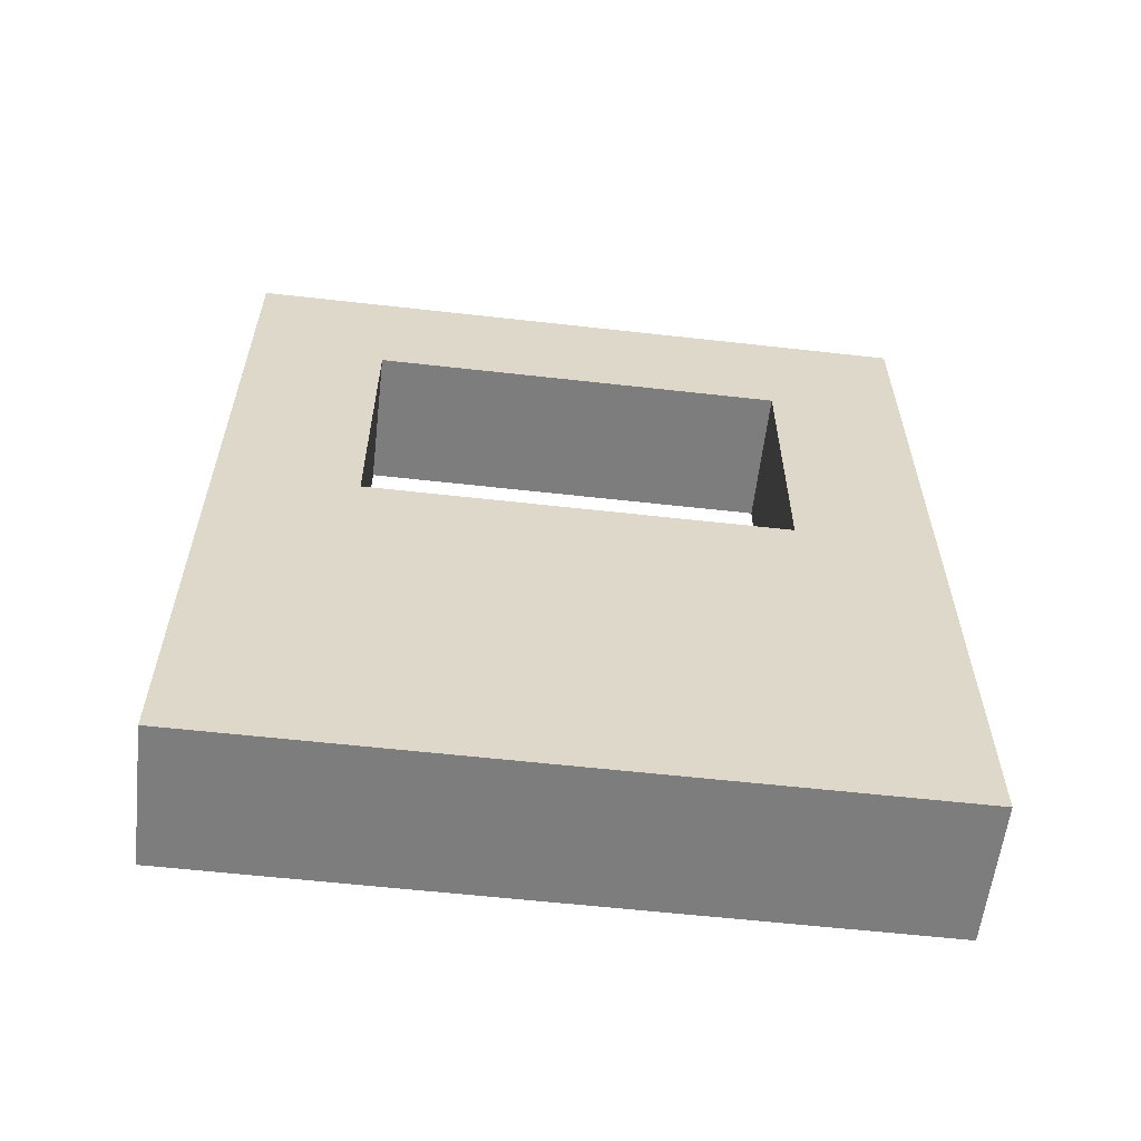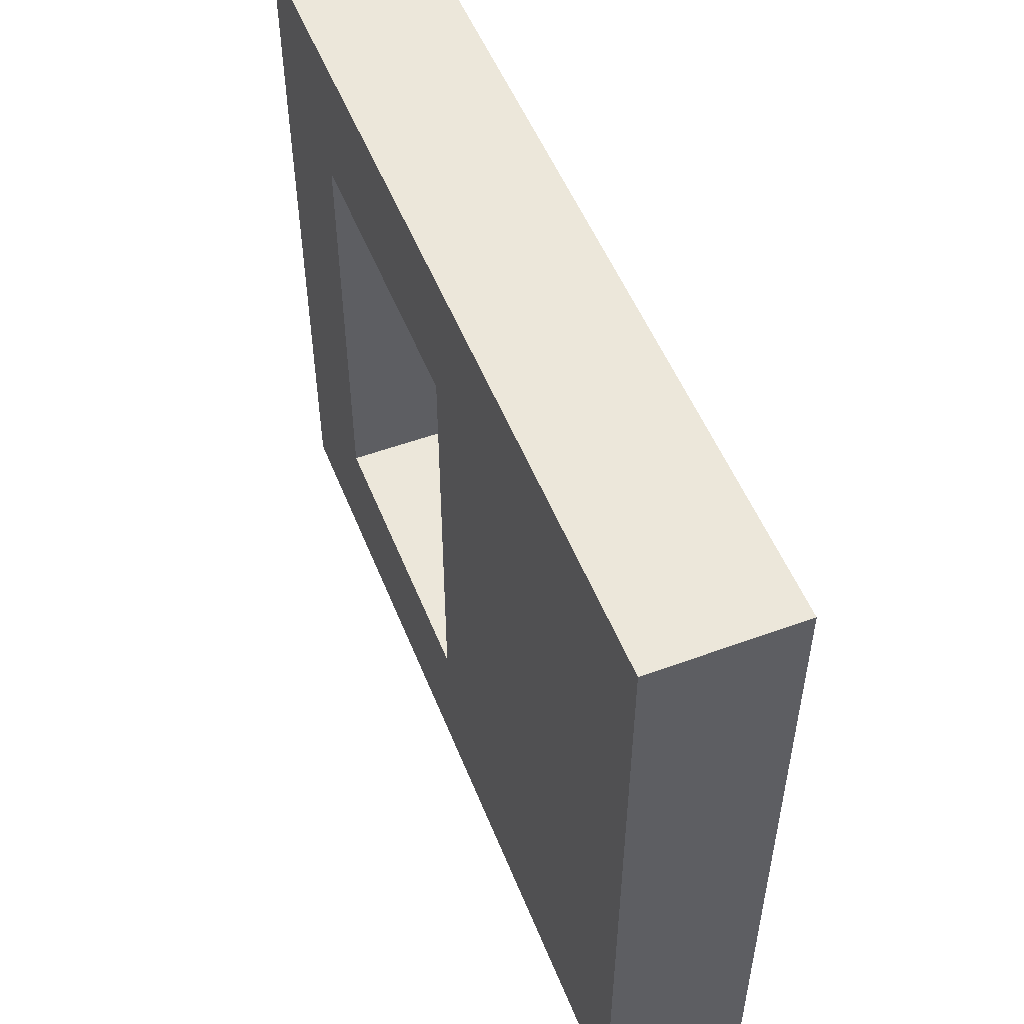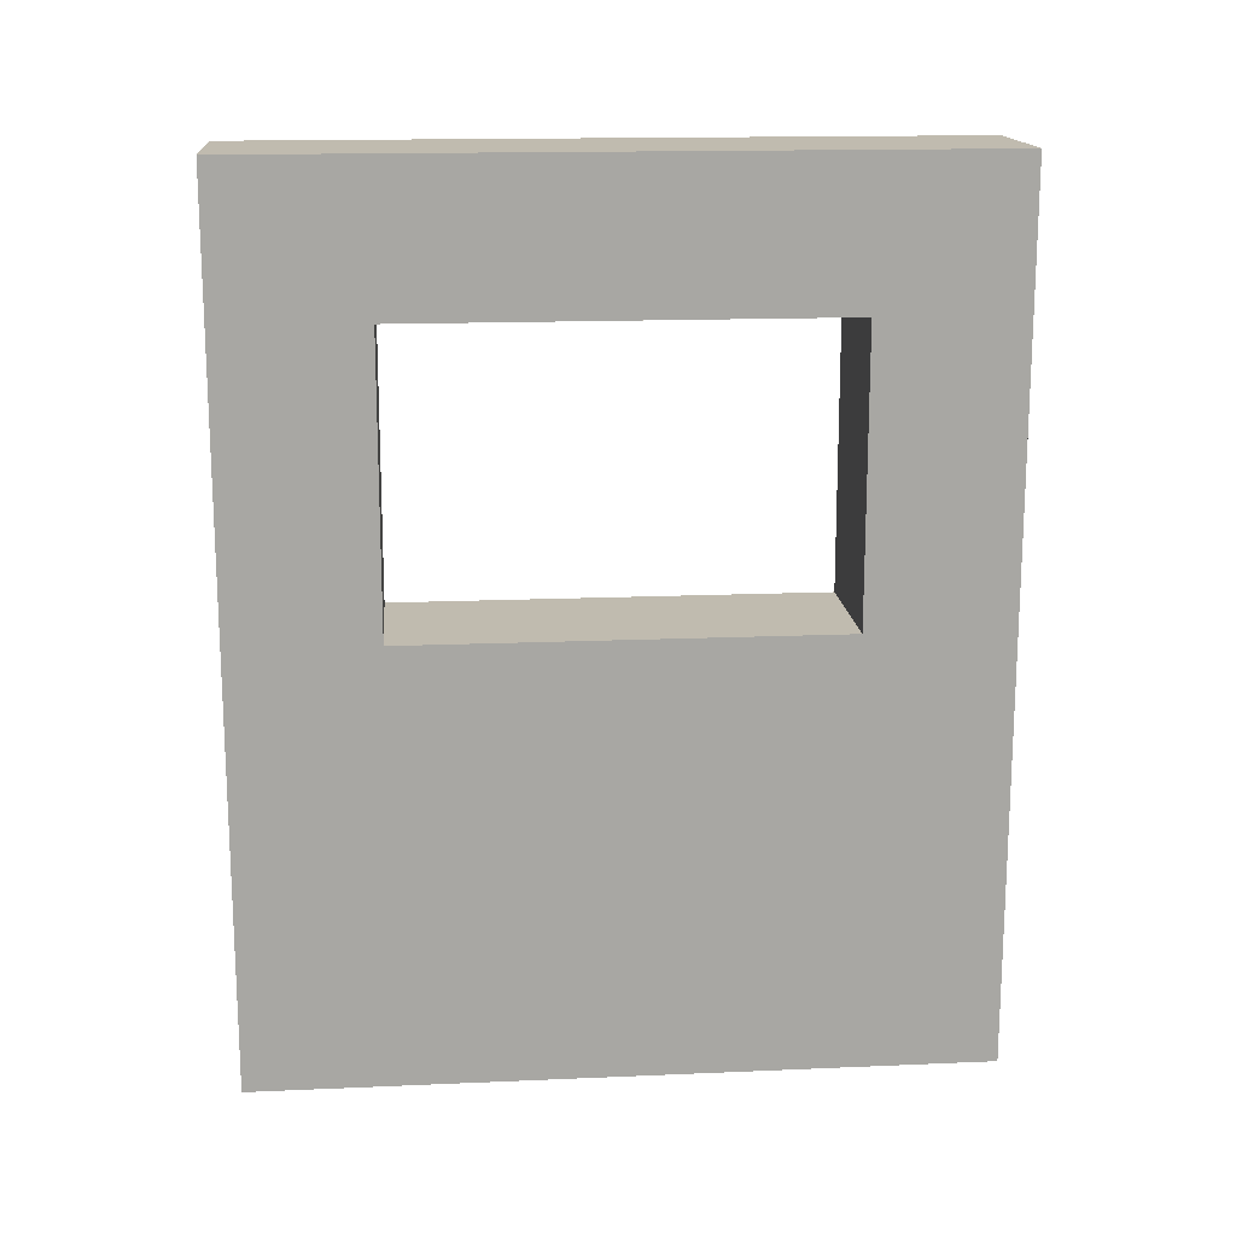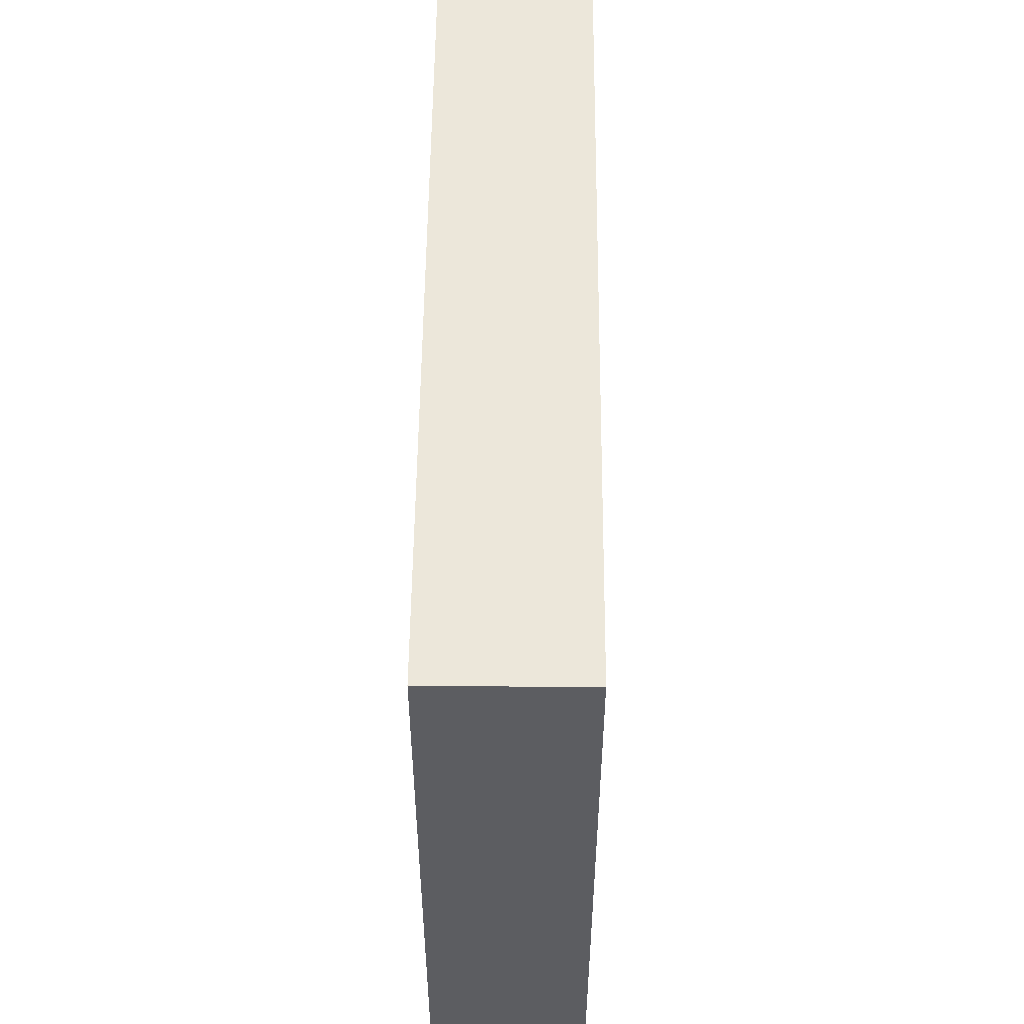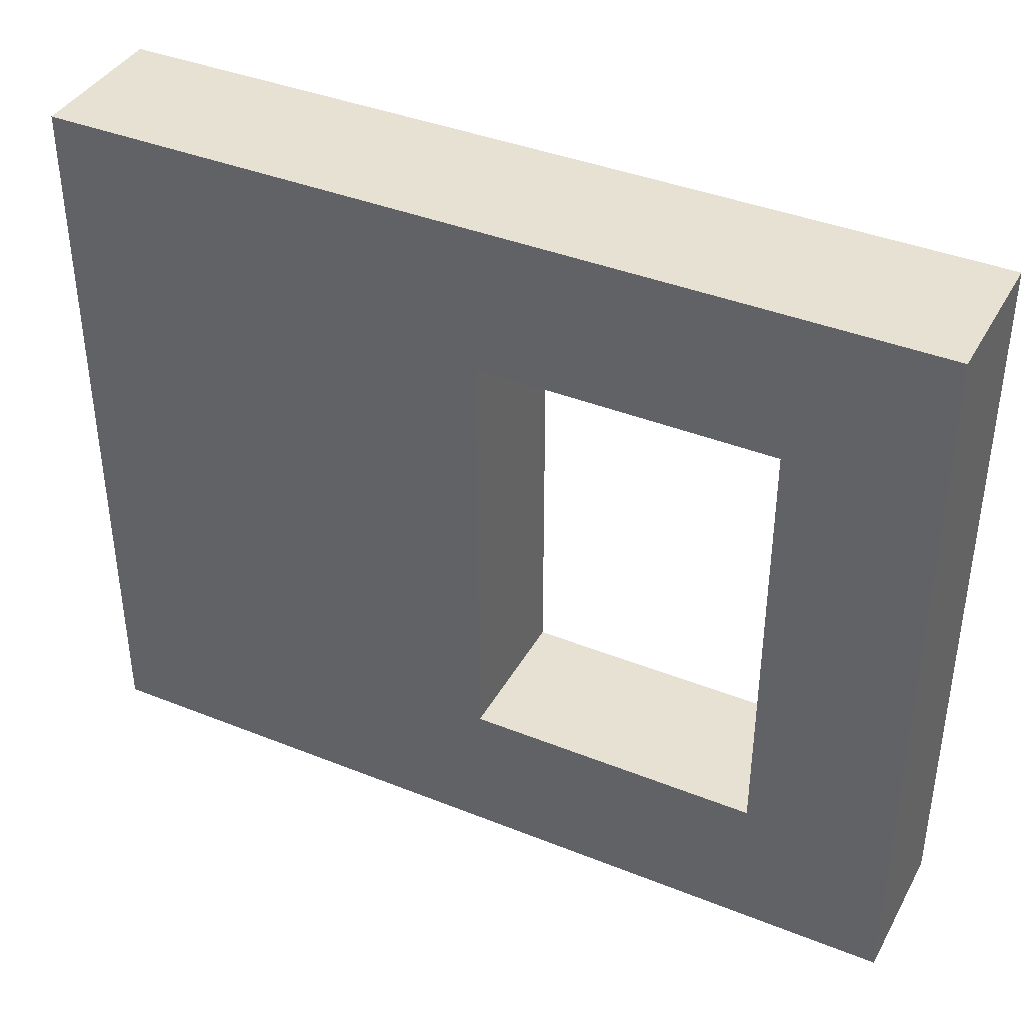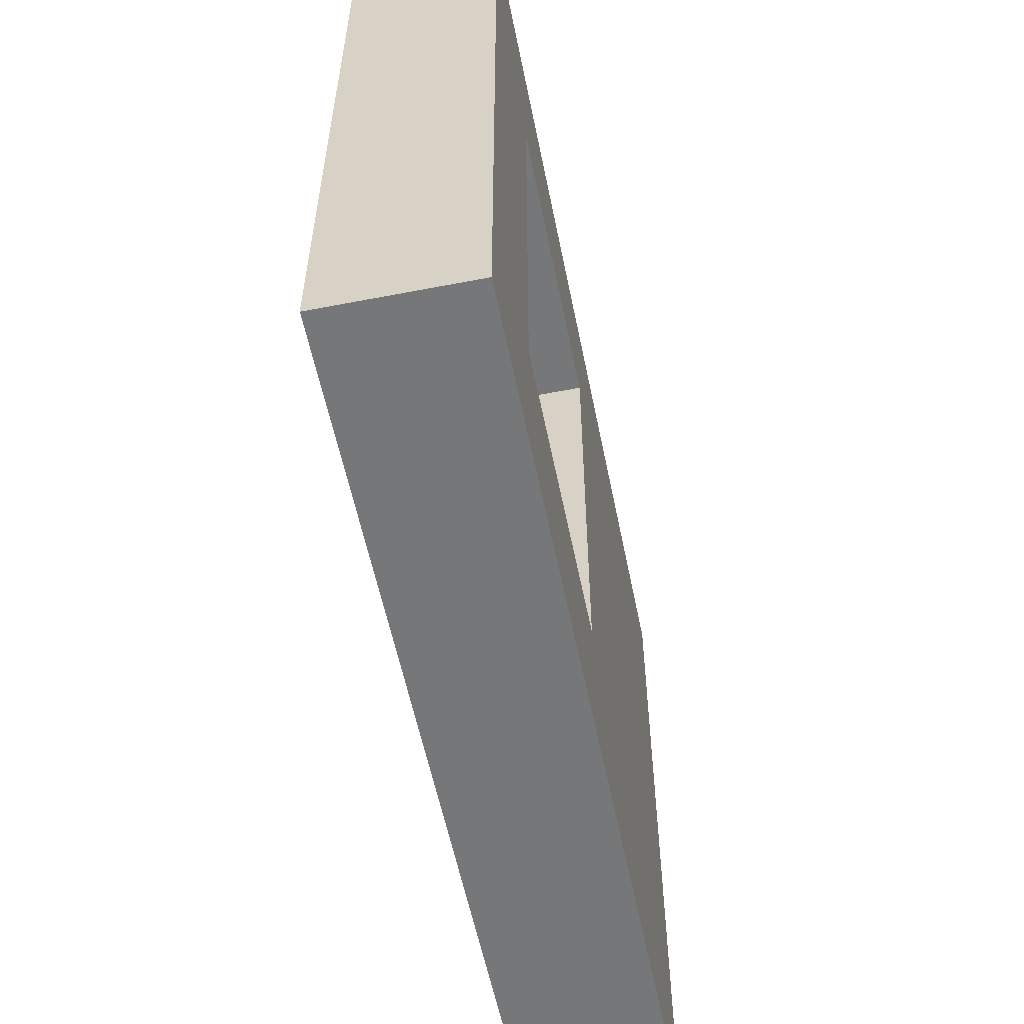
<metadata>
{"format":"obj","ext":"obj","renderer":"f3d","projection":"perspective","resolution":1024,"background":"white","views":[{"elev":-59.1,"azim":-96.6,"up":"+Y"},{"elev":52.4,"azim":-21.5,"up":"+Z"},{"elev":16.0,"azim":84.9,"up":"+Y"},{"elev":52.8,"azim":0.5,"up":"+Z"},{"elev":39.4,"azim":116.5,"up":"+Z"},{"elev":-57.0,"azim":-168.6,"up":"+Z"}]}
</metadata>
<code>
g ama01-12
v -4 1 2
v -4 1 -3
v -4 2 2
v -4 2 -3
v -4 3 2
v -4 3 -3
v -4 4 2
v -4 4 1
v -4 4 -2
v -4 4 -3
v -4 6 1
v -4 6 -2
v -4 7 2
v -4 7 -3
v -3 1 2
v -3 1 -3
v -3 2 2
v -3 2 -3
v -3 3 2
v -3 3 -3
v -3 4 2
v -3 4 1
v -3 4 -2
v -3 4 -3
v -3 6 1
v -3 6 -2
v -3 7 2
v -3 7 -3
v -4 1 2
v -4 2 2
v -4 3 2
v -4 4 2
v -4 7 2
v -3 1 2
v -3 2 2
v -3 3 2
v -3 4 2
v -3 7 2
v -4 4 -2
v -4 6 -2
v -3 4 -2
v -3 6 -2
v -4 4 1
v -4 6 1
v -3 4 1
v -3 6 1
v -4 1 -3
v -4 2 -3
v -4 3 -3
v -4 4 -3
v -4 7 -3
v -3 1 -3
v -3 2 -3
v -3 3 -3
v -3 4 -3
v -3 7 -3
v -4 1 2
v -3 1 2
v -4 1 -3
v -3 1 -3
v -4 6 1
v -3 6 1
v -4 6 -2
v -3 6 -2
v -4 4 1
v -3 4 1
v -4 4 -2
v -3 4 -2
v -4 7 2
v -3 7 2
v -4 7 -3
v -3 7 -3
f 3 2 1
f 4 2 3
f 5 4 3
f 6 4 5
f 7 6 5
f 8 6 7
f 9 6 8
f 10 6 9
f 11 8 7
f 12 10 9
f 13 11 7
f 13 12 11
f 14 10 12
f 14 12 13
f 15 16 17
f 17 16 18
f 17 18 19
f 19 18 20
f 19 20 21
f 21 20 22
f 22 20 23
f 23 20 24
f 21 22 25
f 23 24 26
f 21 25 27
f 25 26 27
f 26 24 28
f 27 26 28
f 34 30 29
f 35 31 30
f 35 30 34
f 36 32 31
f 36 31 35
f 37 33 32
f 37 32 36
f 38 33 37
f 41 40 39
f 42 40 41
f 43 44 45
f 45 44 46
f 47 48 52
f 48 49 53
f 52 48 53
f 49 50 54
f 53 49 54
f 50 51 55
f 54 50 55
f 55 51 56
f 59 58 57
f 60 58 59
f 63 62 61
f 64 62 63
f 65 66 67
f 67 66 68
f 69 70 71
f 71 70 72

</code>
